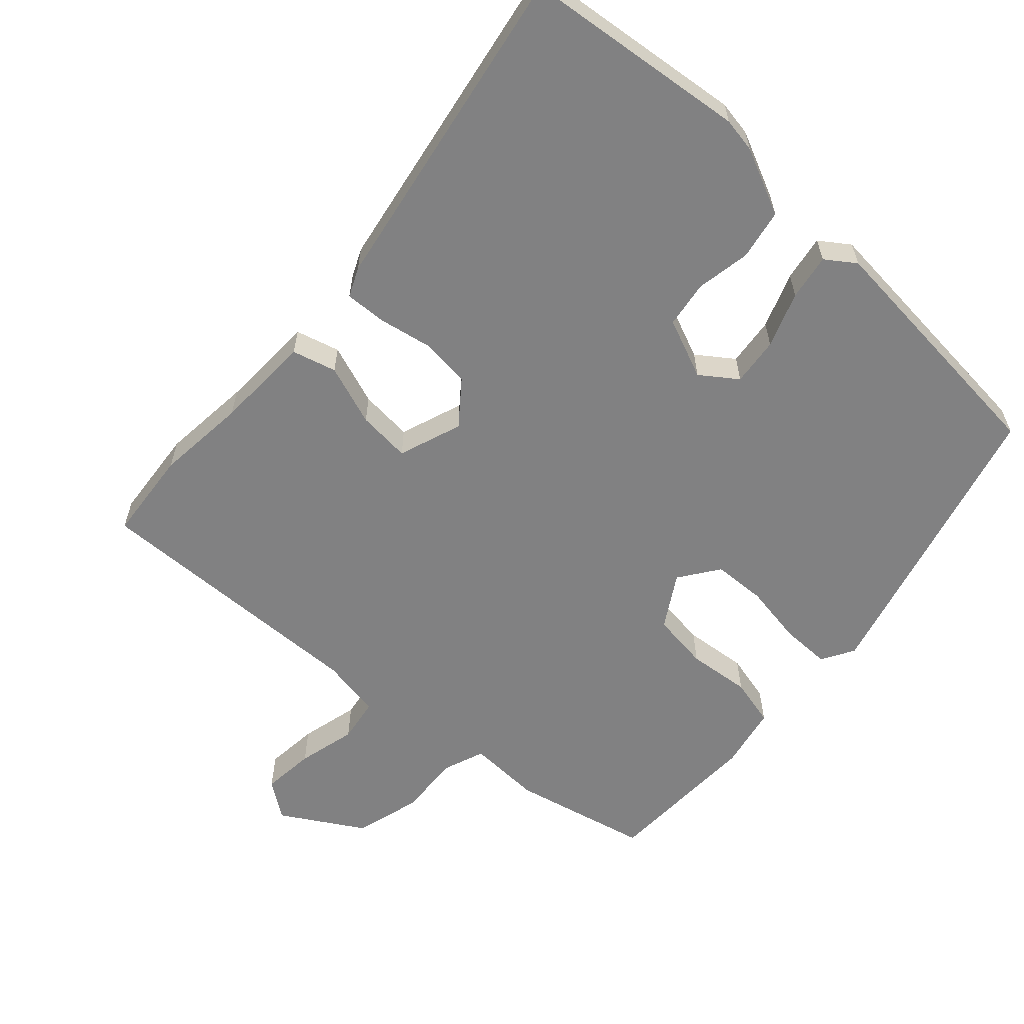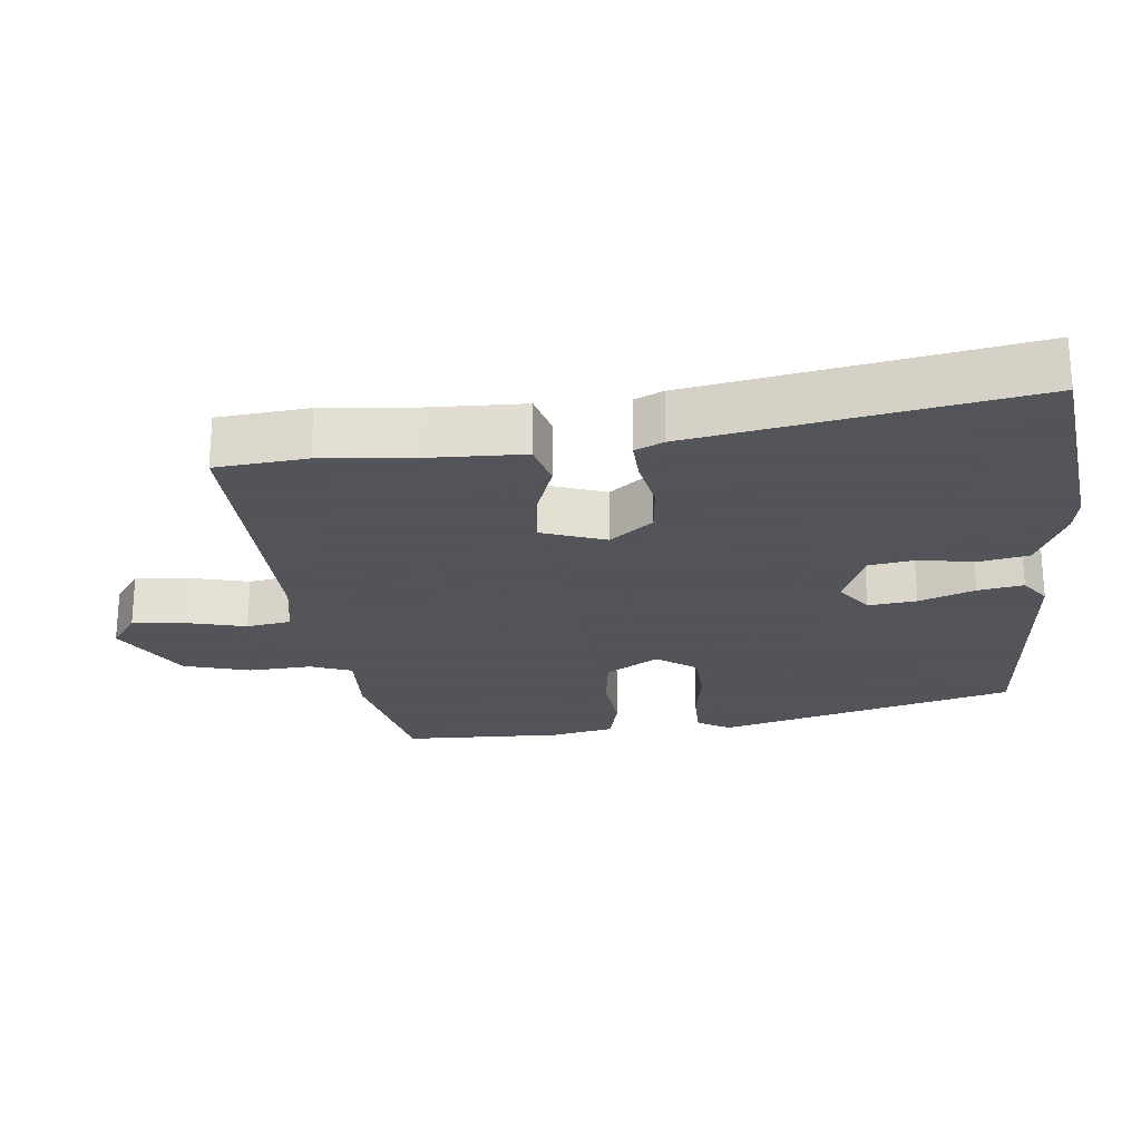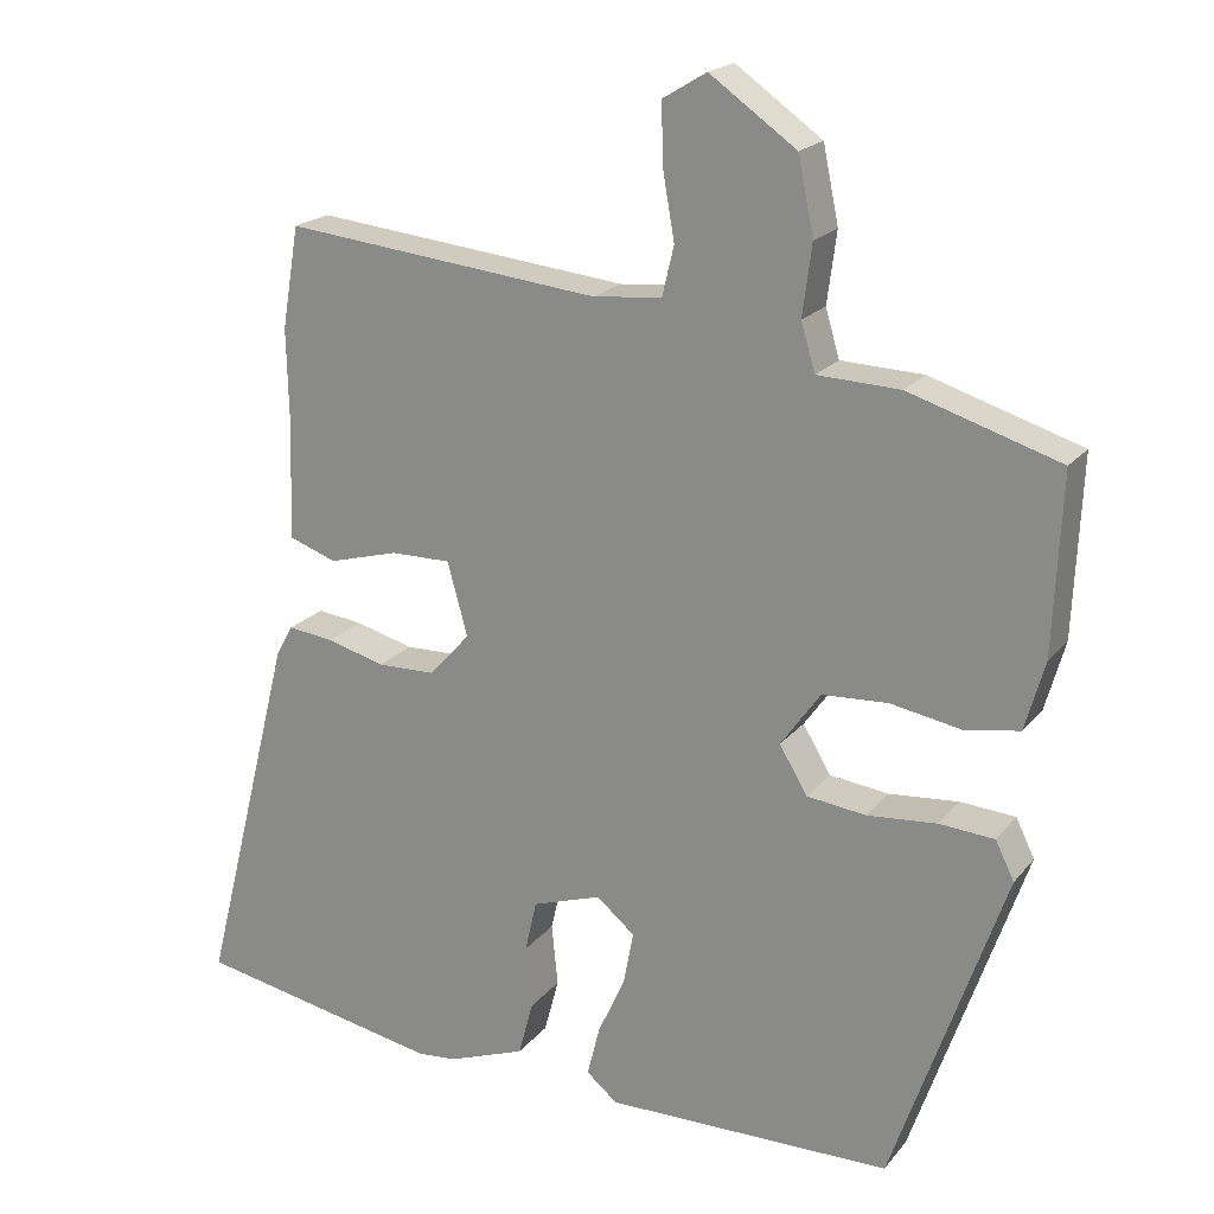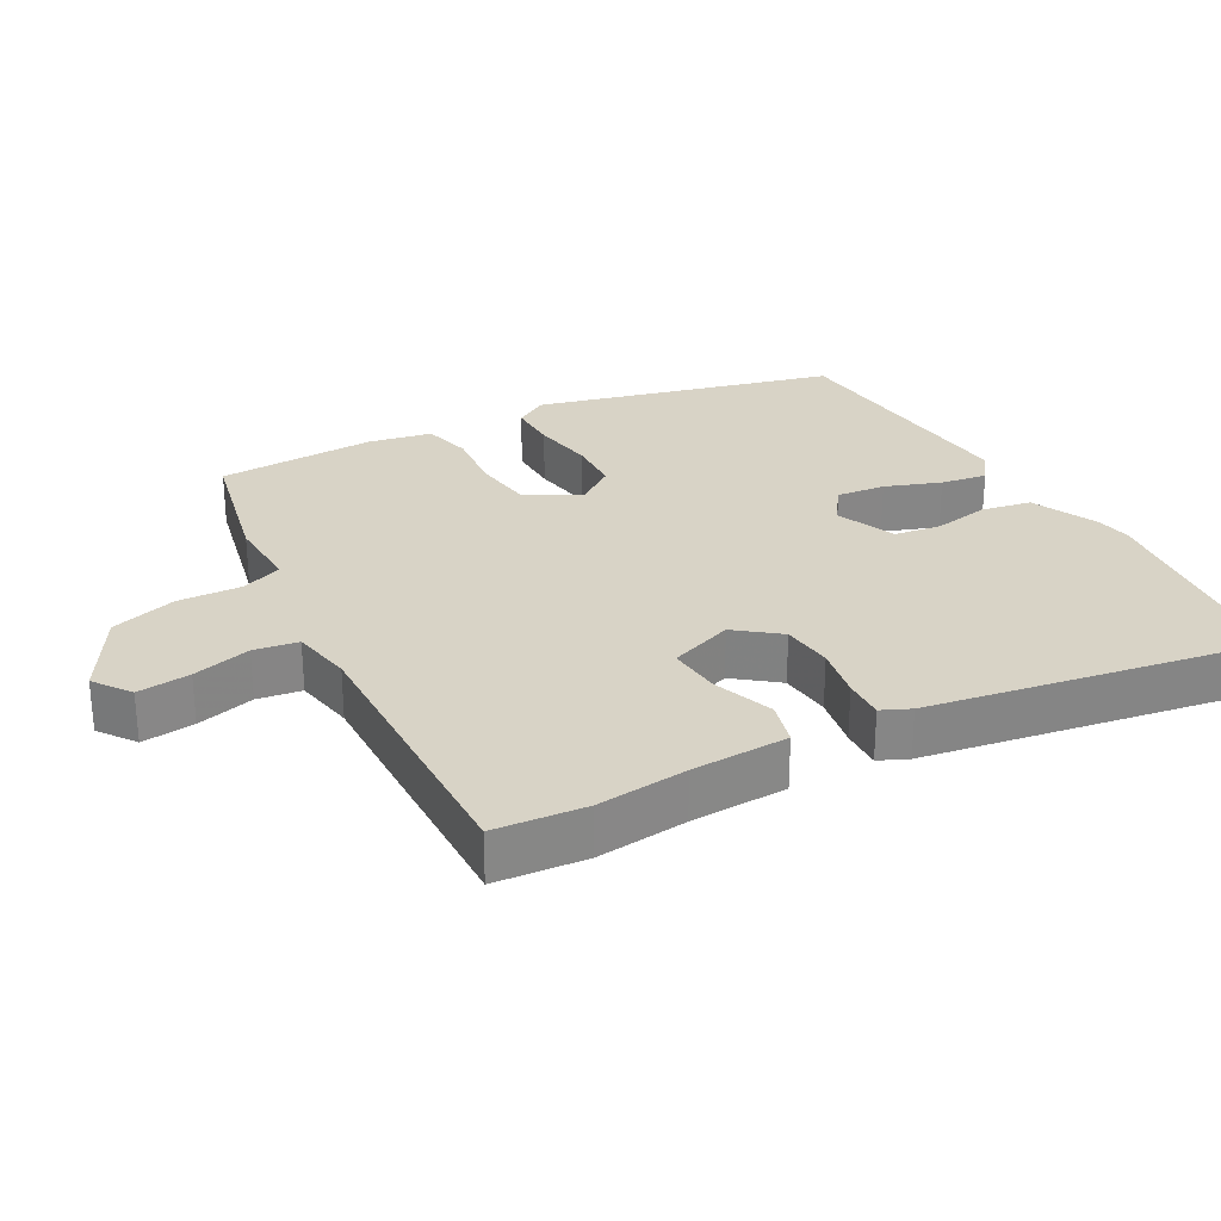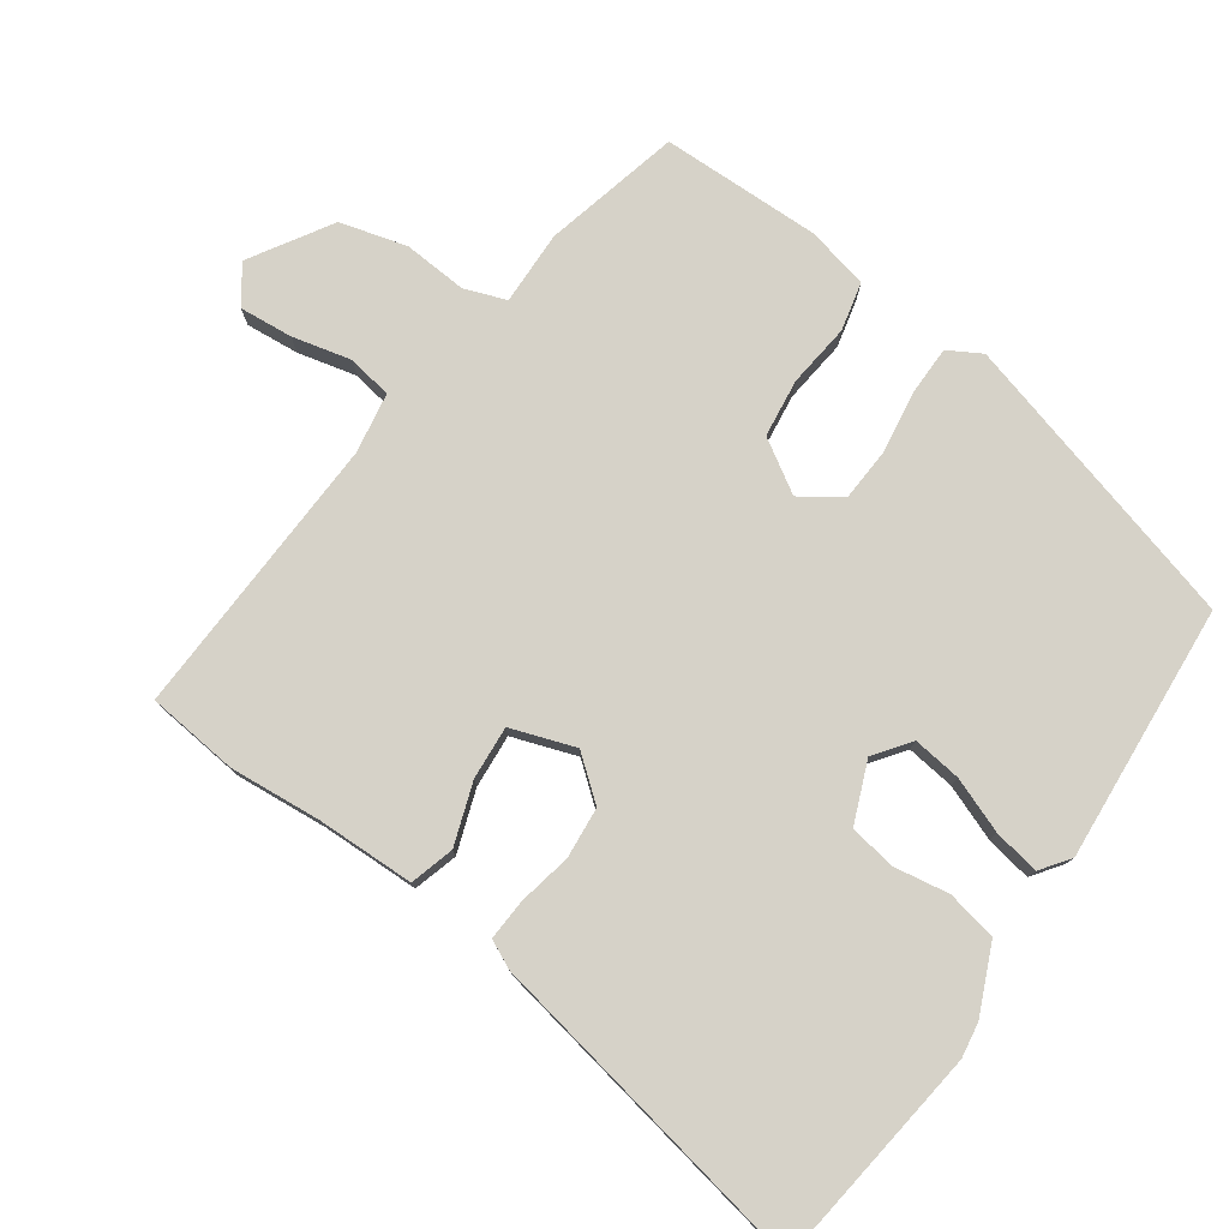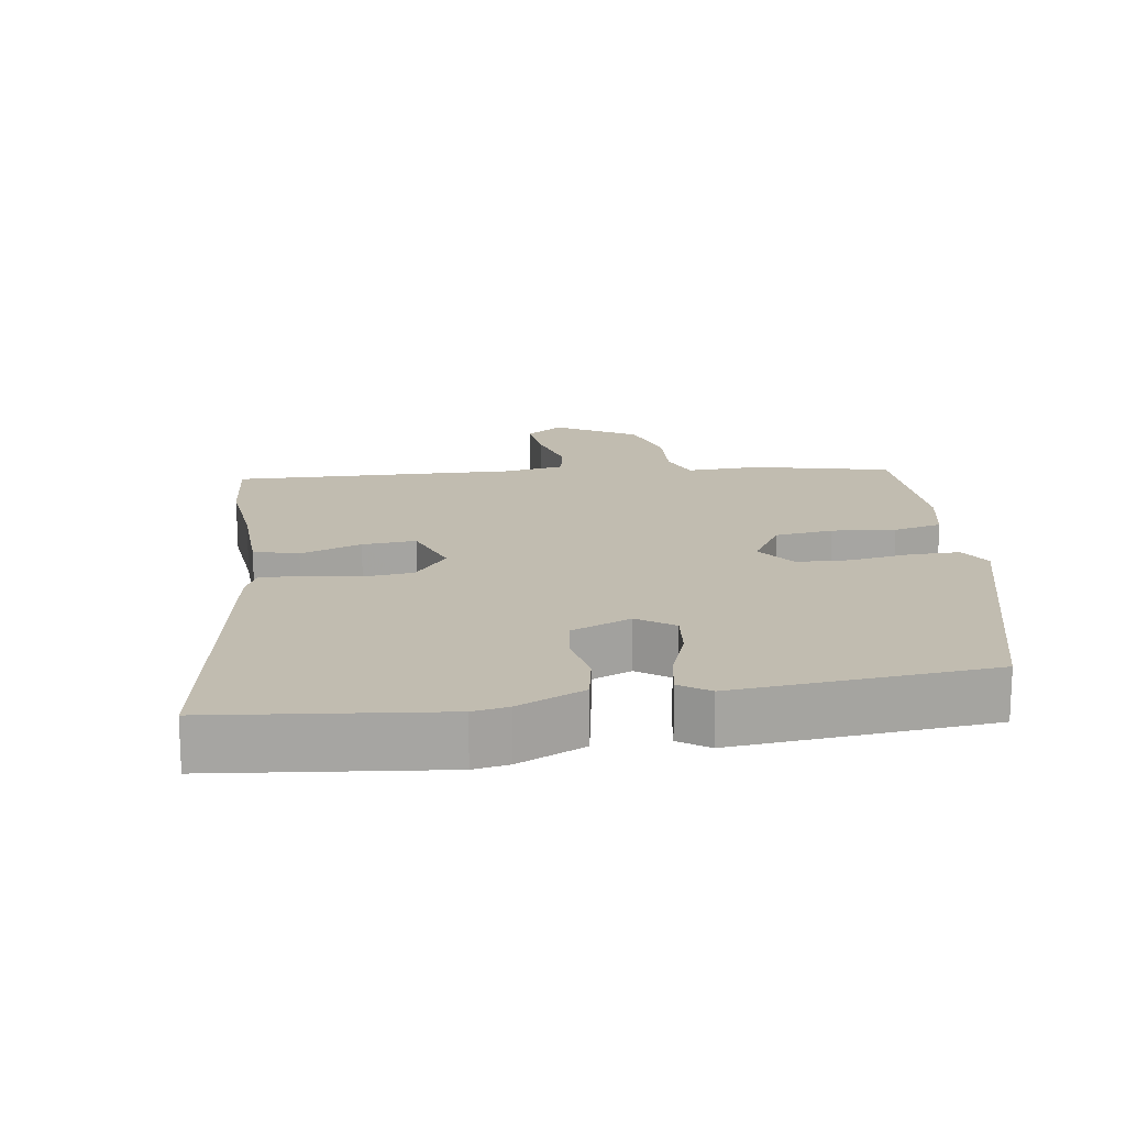
<metadata>
{"format":"obj","ext":"obj","renderer":"f3d","projection":"perspective","resolution":1024,"background":"white","views":[{"elev":-60.5,"azim":133.5,"up":"+Y"},{"elev":-23.9,"azim":91.8,"up":"+Y"},{"elev":20.1,"azim":-152.7,"up":"+Z"},{"elev":28.2,"azim":56.6,"up":"+Y"},{"elev":78.0,"azim":121.6,"up":"+Y"},{"elev":16.6,"azim":167.2,"up":"+Y"}]}
</metadata>
<code>
v -0.496 0.07 0.403
v -0.303 0.07 0.463
v -0.197 0.07 0.467
v -0.179 0.07 0.528
v -0.191 0.07 0.619
v -0.171 0.07 0.716
v -0.06 0.07 0.794
v -0.004 0.07 0.76
v -0.006 0.07 0.683
v -0.021 0.07 0.597
v -0.006 0.07 0.534
v 0.082 0.07 0.525
v 0.489 0.07 0.567
v 0.511 0.07 0.437
v 0.508 0.07 0.305
v 0.514 0.07 0.165
v 0.452 0.07 0.143
v 0.362 0.07 0.168
v 0.285 0.07 0.169
v 0.259 0.07 0.075
v 0.312 0.07 0.017
v 0.386 0.07 0.015
v 0.461 0.07 0.035
v 0.52 0.07 0.042
v 0.542 0.07 0.002
v 0.661 0.07 -0.47
v 0.342 0.07 -0.53
v 0.291 0.07 -0.525
v 0.192 0.07 -0.488
v 0.173 0.07 -0.417
v 0.181 0.07 -0.337
v 0.166 0.07 -0.271
v 0.077 0.07 -0.241
v 0.028 0.07 -0.282
v 0.041 0.07 -0.351
v 0.076 0.07 -0.428
v 0.092 0.07 -0.493
v 0.052 0.07 -0.526
v -0.317 0.07 -0.52
v -0.461 0.07 -0.102
v -0.437 0.07 -0.053
v -0.366 0.07 -0.048
v -0.277 0.07 -0.056
v -0.201 0.07 -0.047
v -0.165 0.07 0.013
v -0.216 0.07 0.085
v -0.3 0.07 0.09
v -0.39 0.07 0.074
v -0.461 0.07 0.086
v -0.486 0.07 0.175
v -0.496 0 0.403
v -0.303 0 0.463
v -0.197 0 0.467
v -0.179 0 0.528
v -0.191 0 0.619
v -0.171 0 0.716
v -0.06 0 0.794
v -0.004 0 0.76
v -0.006 0 0.683
v -0.021 0 0.597
v -0.006 0 0.534
v 0.082 0 0.525
v 0.489 0 0.567
v 0.511 0 0.437
v 0.508 0 0.305
v 0.514 0 0.165
v 0.452 0 0.143
v 0.362 0 0.168
v 0.285 0 0.169
v 0.259 0 0.075
v 0.312 0 0.017
v 0.386 0 0.015
v 0.461 0 0.035
v 0.52 0 0.042
v 0.542 0 0.002
v 0.661 0 -0.47
v 0.342 0 -0.53
v 0.291 0 -0.525
v 0.192 0 -0.488
v 0.173 0 -0.417
v 0.181 0 -0.337
v 0.166 0 -0.271
v 0.077 0 -0.241
v 0.028 0 -0.282
v 0.041 0 -0.351
v 0.076 0 -0.428
v 0.092 0 -0.493
v 0.052 0 -0.526
v -0.317 0 -0.52
v -0.461 0 -0.102
v -0.437 0 -0.053
v -0.366 0 -0.048
v -0.277 0 -0.056
v -0.201 0 -0.047
v -0.165 0 0.013
v -0.216 0 0.085
v -0.3 0 0.09
v -0.39 0 0.074
v -0.461 0 0.086
v -0.486 0 0.175
f 47 48 49 50
f 46 47 50 1
f 40 41 42 43
f 40 43 44
f 39 40 44
f 38 39 44 45
f 35 36 37 38
f 34 35 38 45
f 28 29 30 31
f 28 31 32
f 27 28 32
f 26 27 32
f 25 26 32
f 22 23 24 25
f 21 22 25 32
f 20 21 32 33
f 15 16 17 18
f 15 18 19
f 12 13 14 15
f 11 12 15 19
f 7 8 9 10
f 5 6 7 10
f 4 5 10 11
f 3 4 11 19
f 46 1 2 3
f 45 46 3 19
f 33 34 45
f 19 20 33 45
f 100 99 98 97
f 51 100 97 96
f 93 92 91 90
f 94 93 90
f 94 90 89
f 95 94 89 88
f 88 87 86 85
f 95 88 85 84
f 81 80 79 78
f 82 81 78
f 82 78 77
f 82 77 76
f 82 76 75
f 75 74 73 72
f 82 75 72 71
f 83 82 71 70
f 68 67 66 65
f 69 68 65
f 65 64 63 62
f 69 65 62 61
f 60 59 58 57
f 60 57 56 55
f 61 60 55 54
f 69 61 54 53
f 53 52 51 96
f 69 53 96 95
f 95 84 83
f 95 83 70 69
f 1 51 52 2
f 2 52 53 3
f 3 53 54 4
f 4 54 55 5
f 5 55 56 6
f 6 56 57 7
f 7 57 58 8
f 8 58 59 9
f 9 59 60 10
f 10 60 61 11
f 11 61 62 12
f 12 62 63 13
f 13 63 64 14
f 14 64 65 15
f 15 65 66 16
f 16 66 67 17
f 17 67 68 18
f 18 68 69 19
f 19 69 70 20
f 20 70 71 21
f 21 71 72 22
f 22 72 73 23
f 23 73 74 24
f 24 74 75 25
f 25 75 76 26
f 26 76 77 27
f 27 77 78 28
f 28 78 79 29
f 29 79 80 30
f 30 80 81 31
f 31 81 82 32
f 32 82 83 33
f 33 83 84 34
f 34 84 85 35
f 35 85 86 36
f 36 86 87 37
f 37 87 88 38
f 38 88 89 39
f 39 89 90 40
f 40 90 91 41
f 41 91 92 42
f 42 92 93 43
f 43 93 94 44
f 44 94 95 45
f 45 95 96 46
f 46 96 97 47
f 47 97 98 48
f 48 98 99 49
f 49 99 100 50
f 50 100 51 1

</code>
